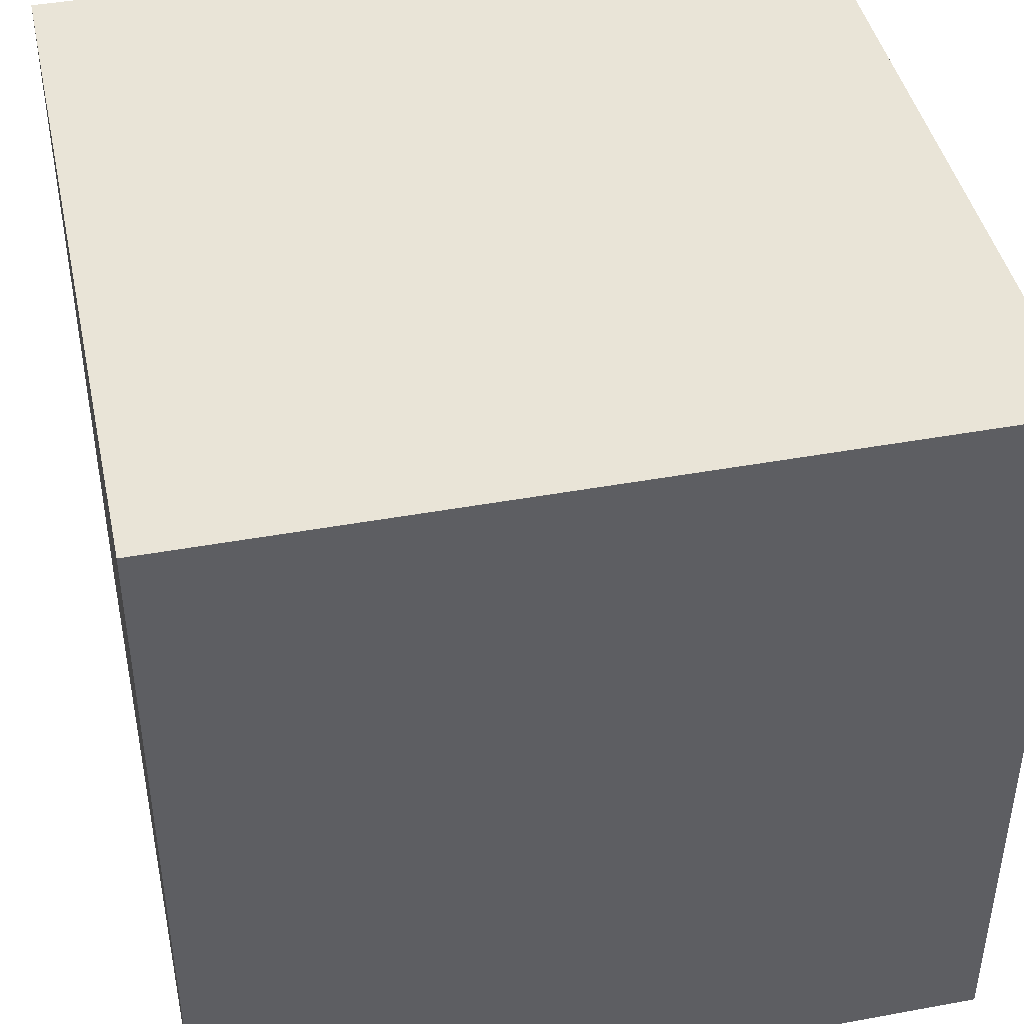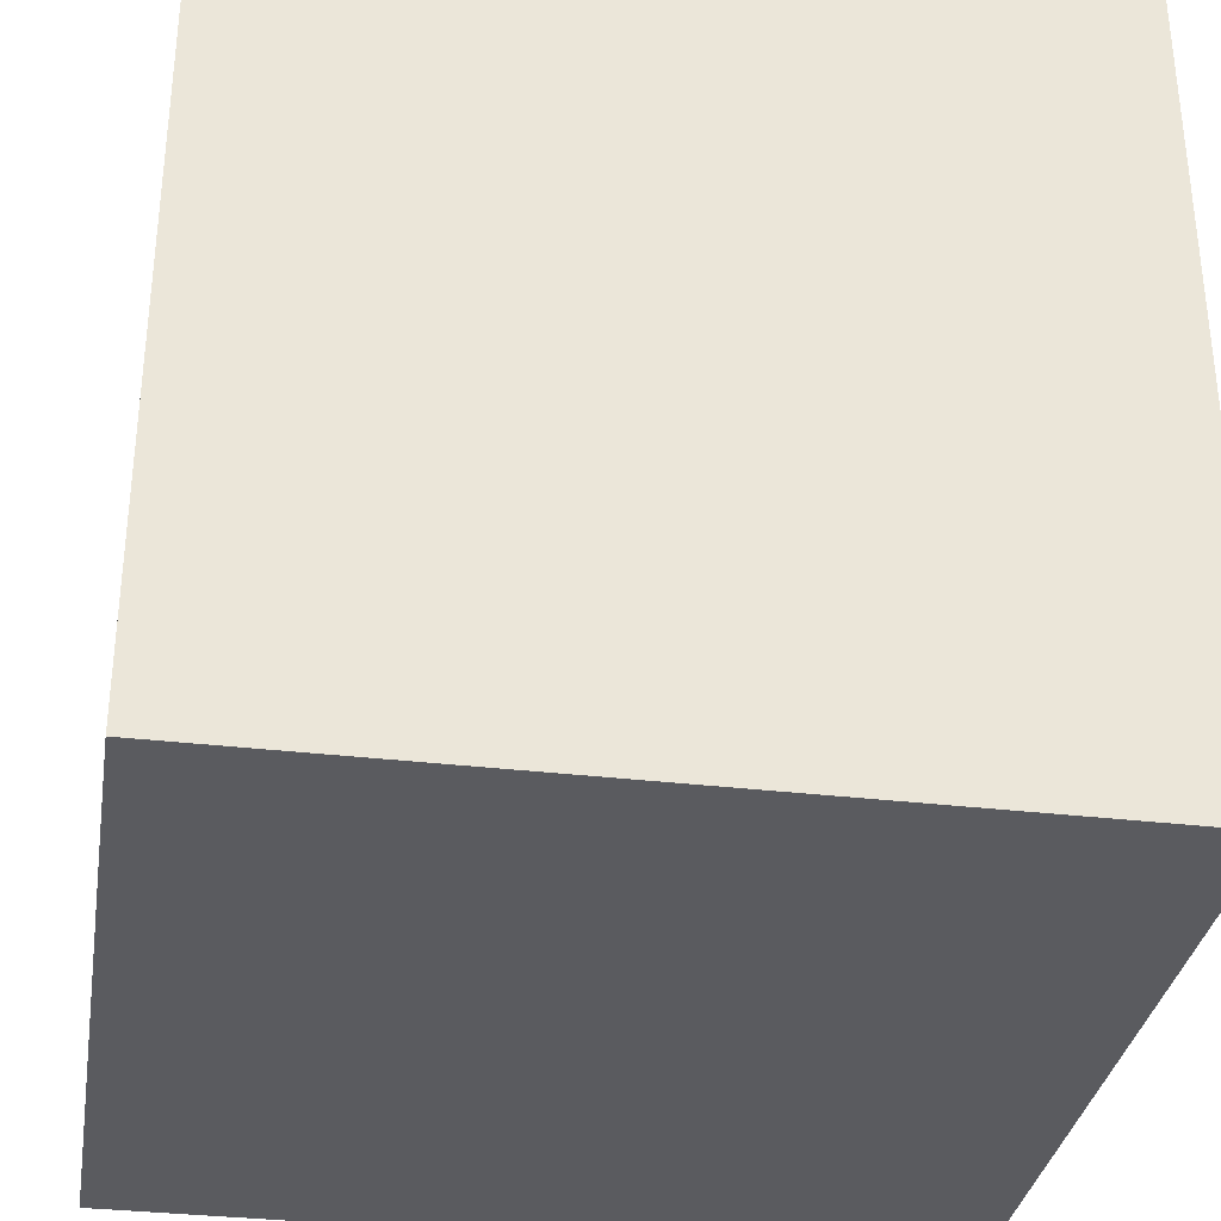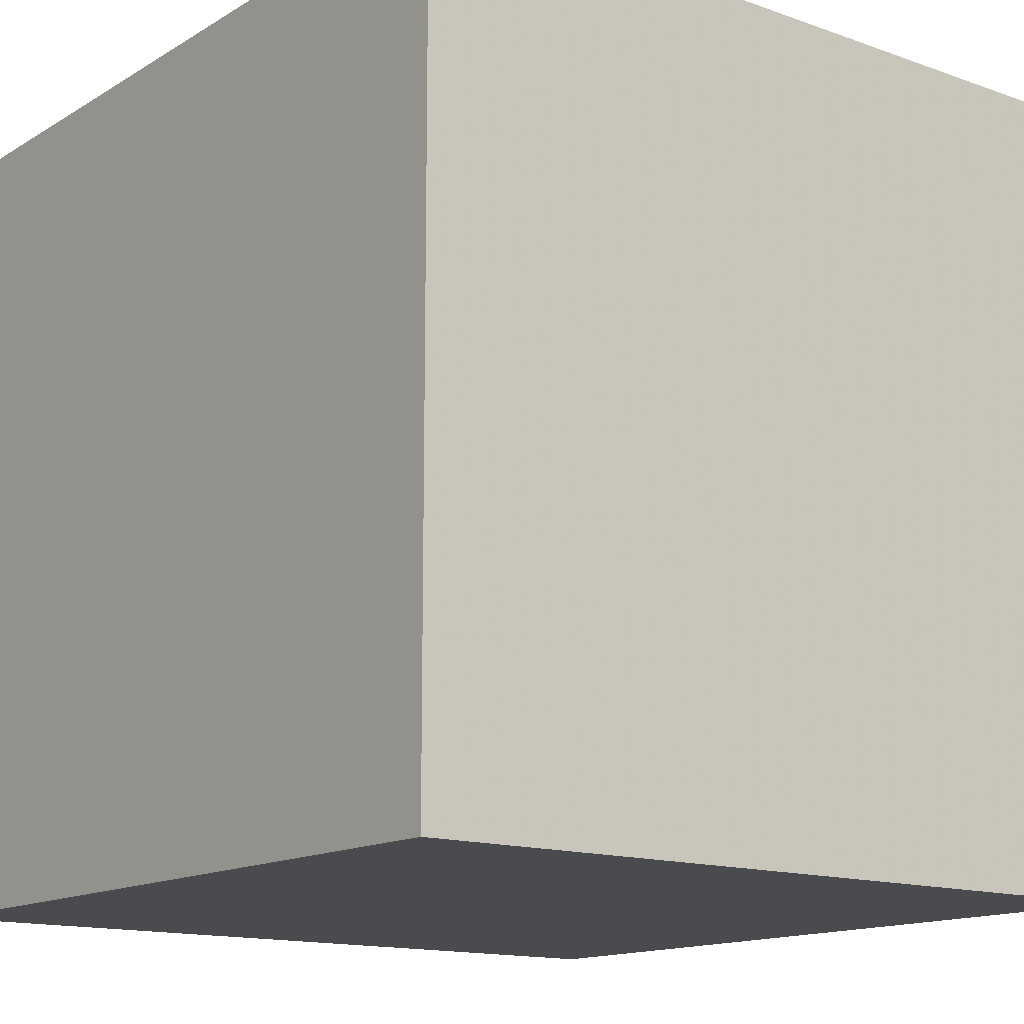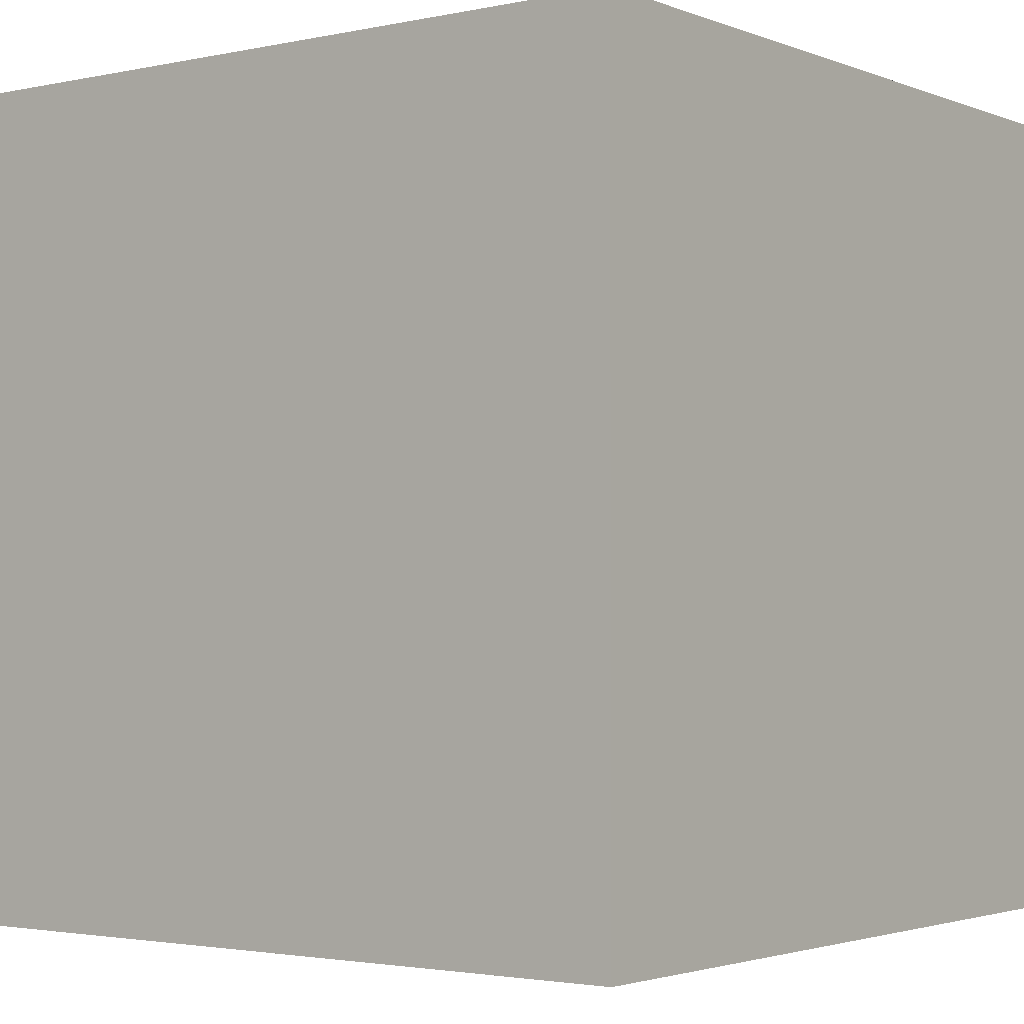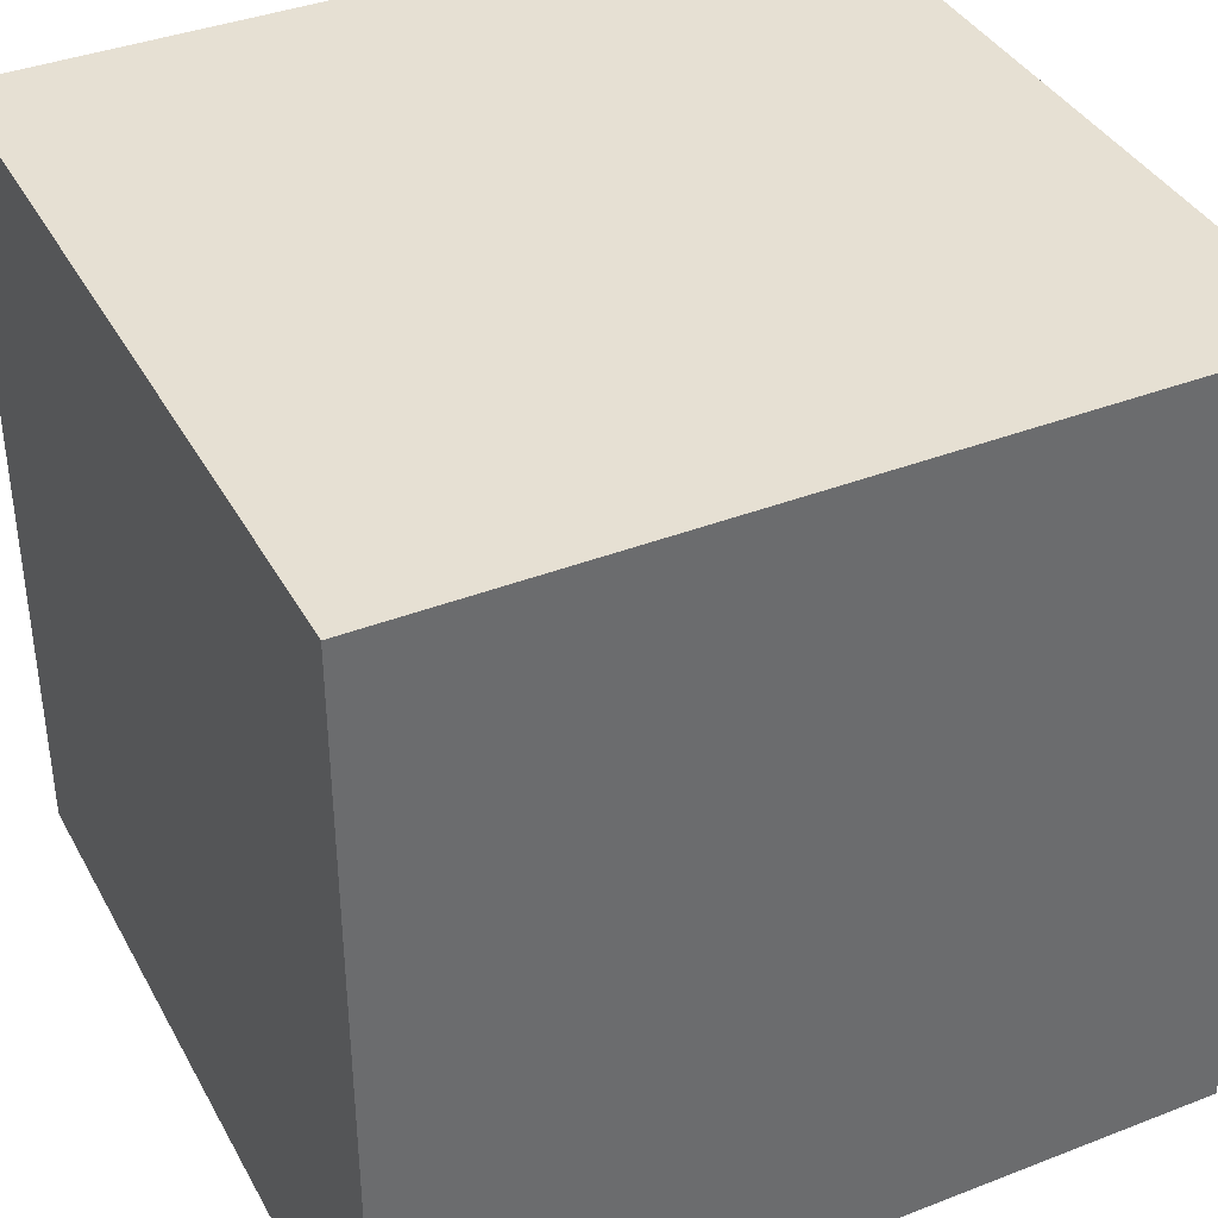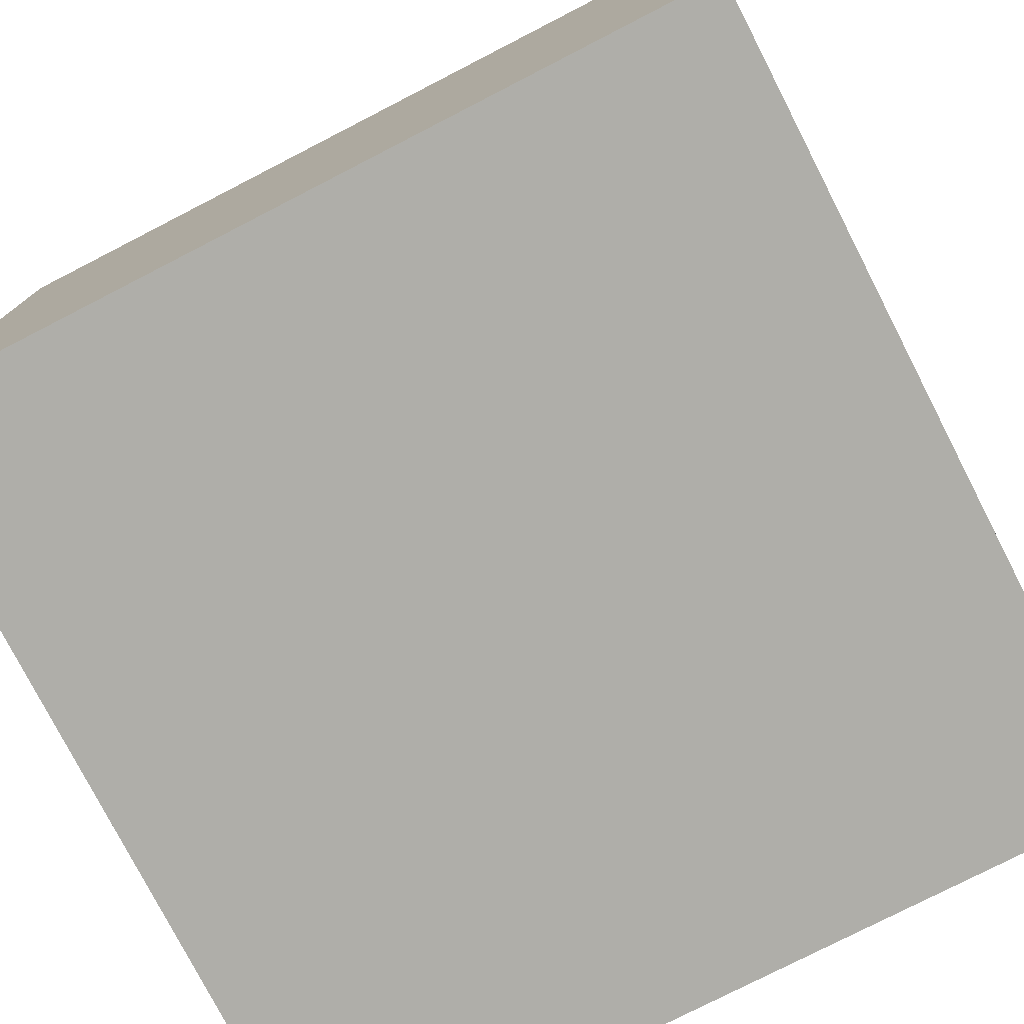
<metadata>
{"format":"obj","ext":"obj","renderer":"f3d","projection":"perspective","resolution":1024,"background":"white","views":[{"elev":43.4,"azim":-102.2,"up":"+Y"},{"elev":-33.3,"azim":-99.2,"up":"+Y"},{"elev":-14.3,"azim":-127.9,"up":"+Y"},{"elev":-2.4,"azim":-53.0,"up":"+Z"},{"elev":38.5,"azim":63.9,"up":"+Y"},{"elev":-77.5,"azim":27.2,"up":"+Z"}]}
</metadata>
<code>
v 0 0 0
v 0 1 0
v 1 1 0
v 1 0 0
v 0 0 1
v 0 1 1
v 1 1 1
v 1 0 1
f 1 2 3 4
f 1 2 6 5
f 1 4 8 5
f 2 3 7 6
f 3 4 8 7
f 5 6 7 8

</code>
